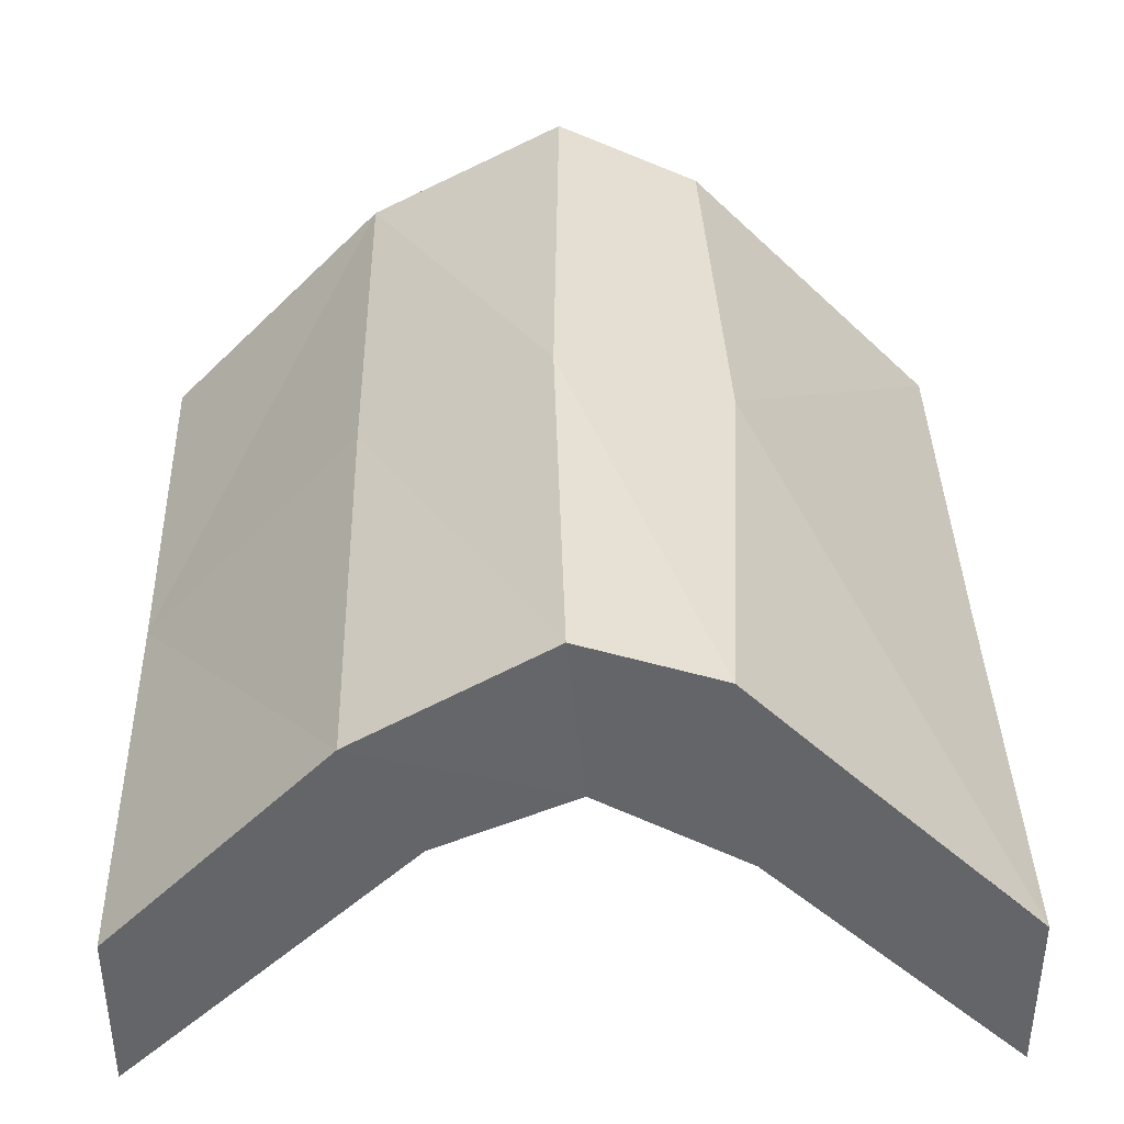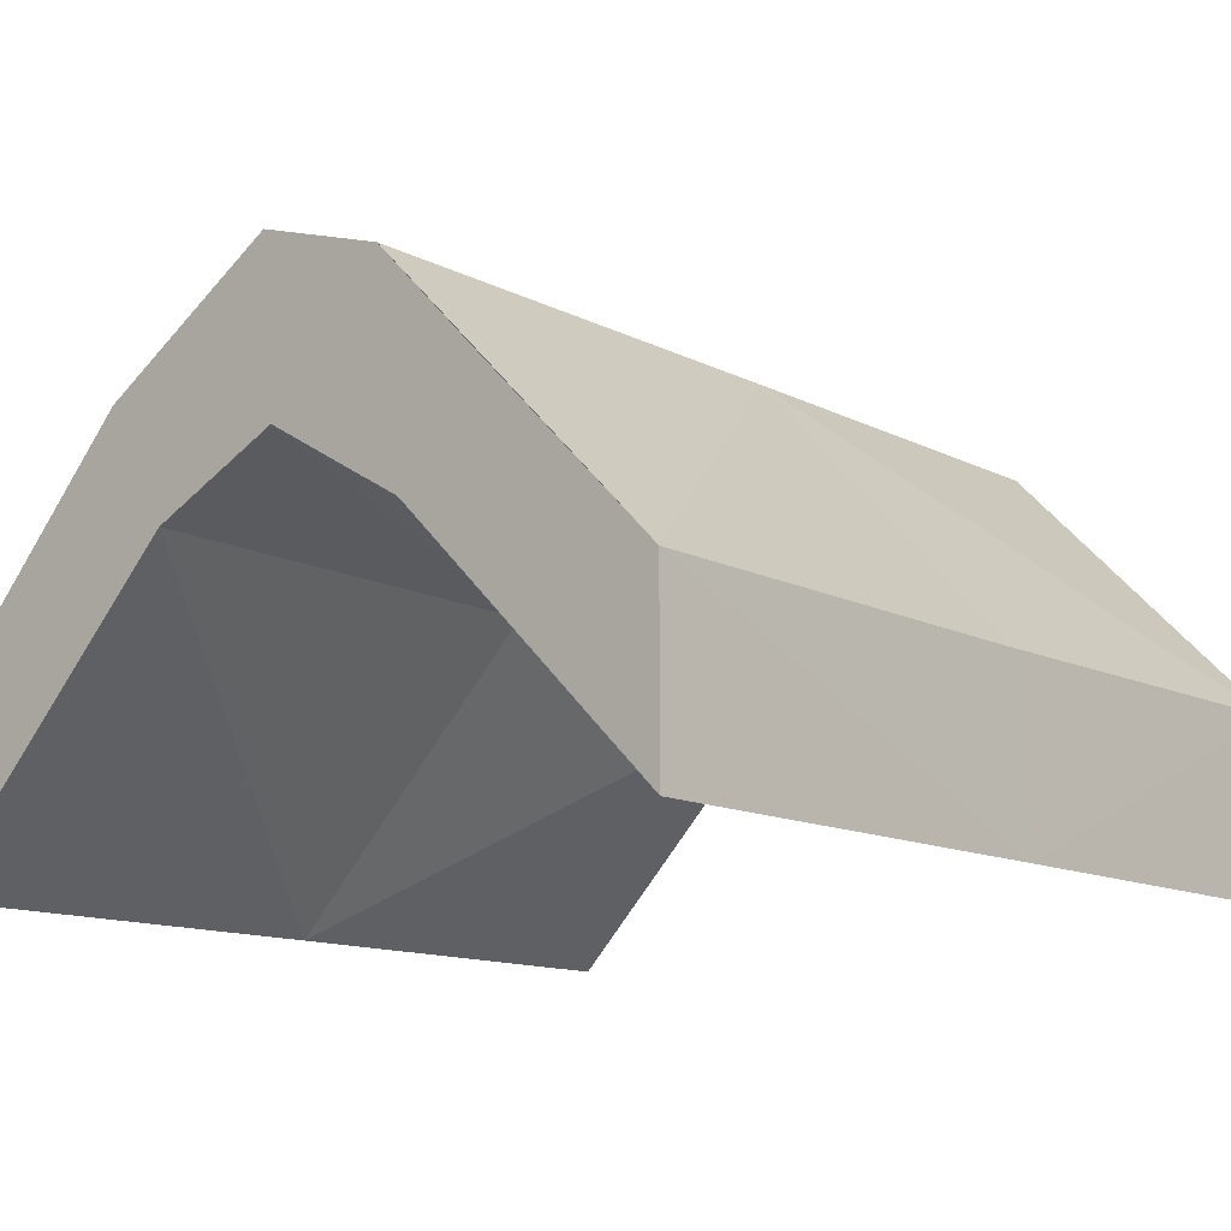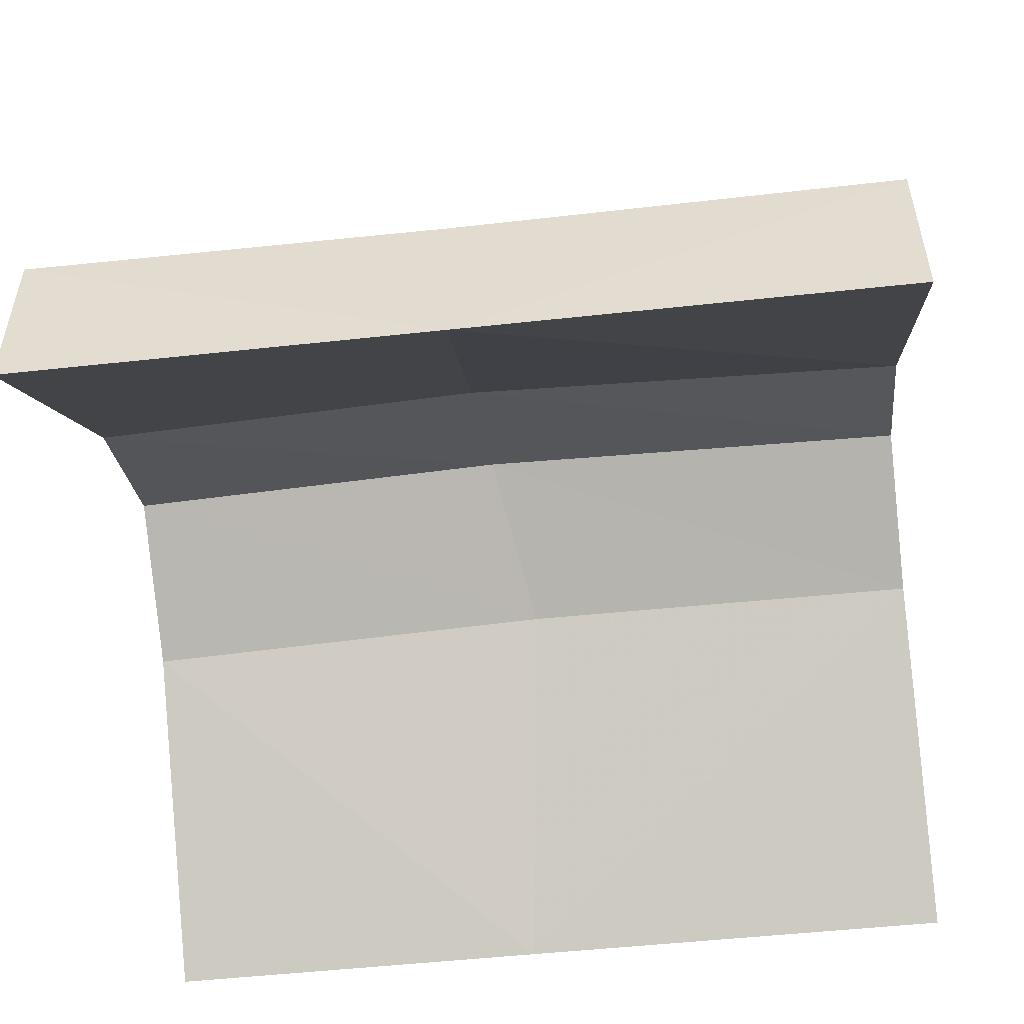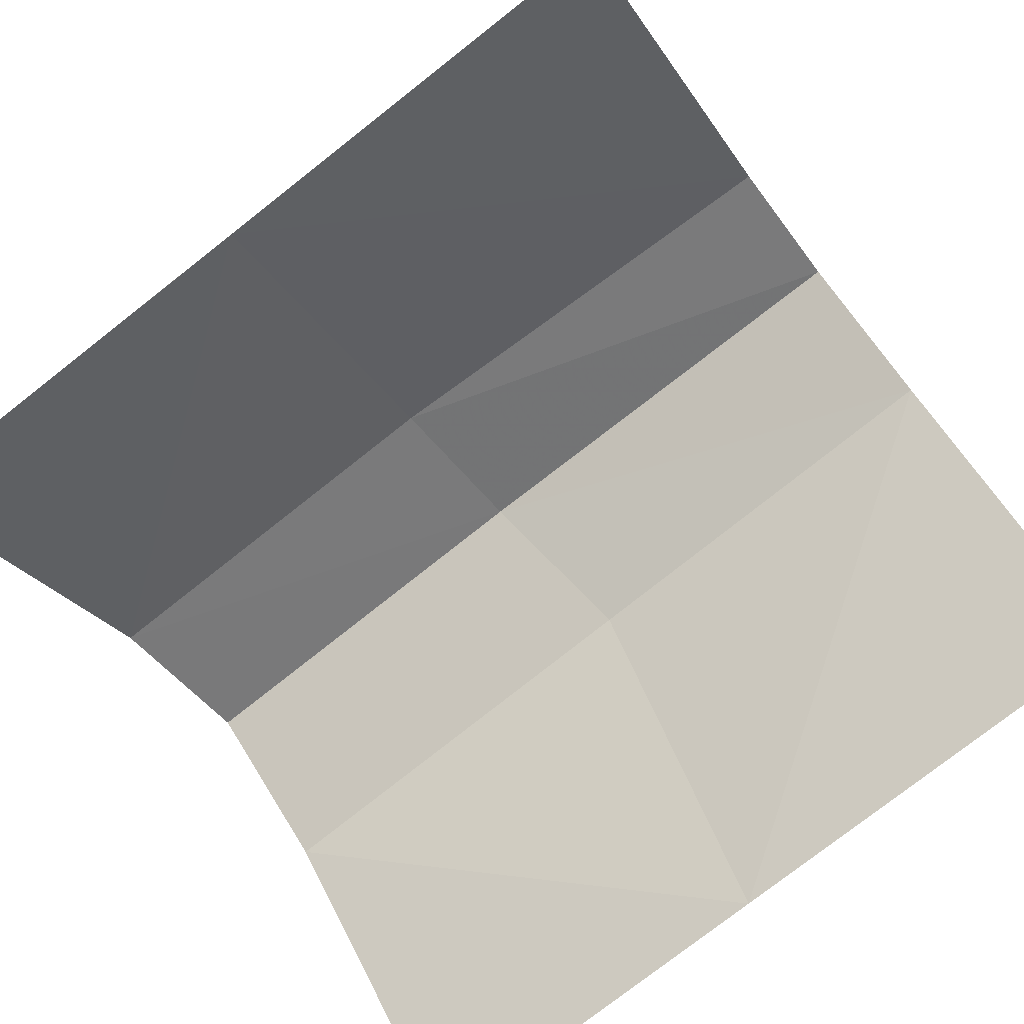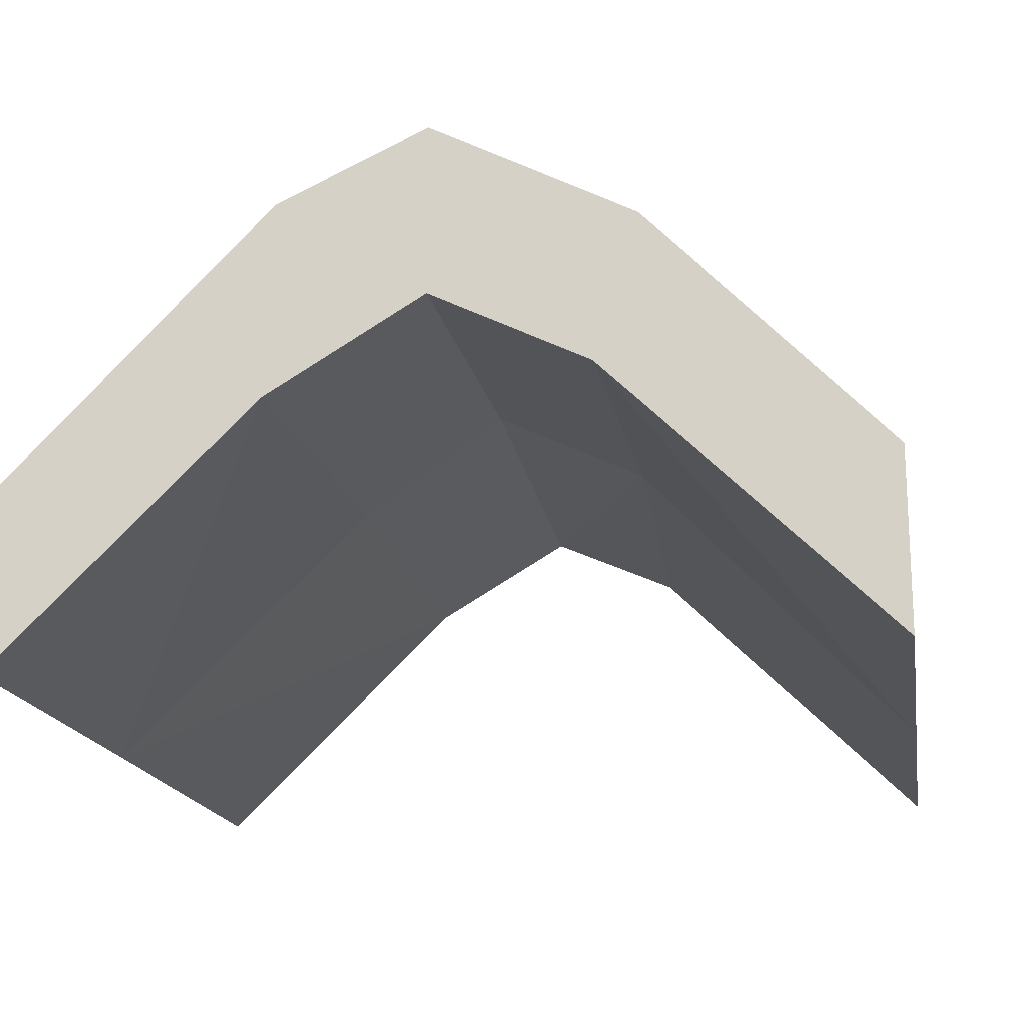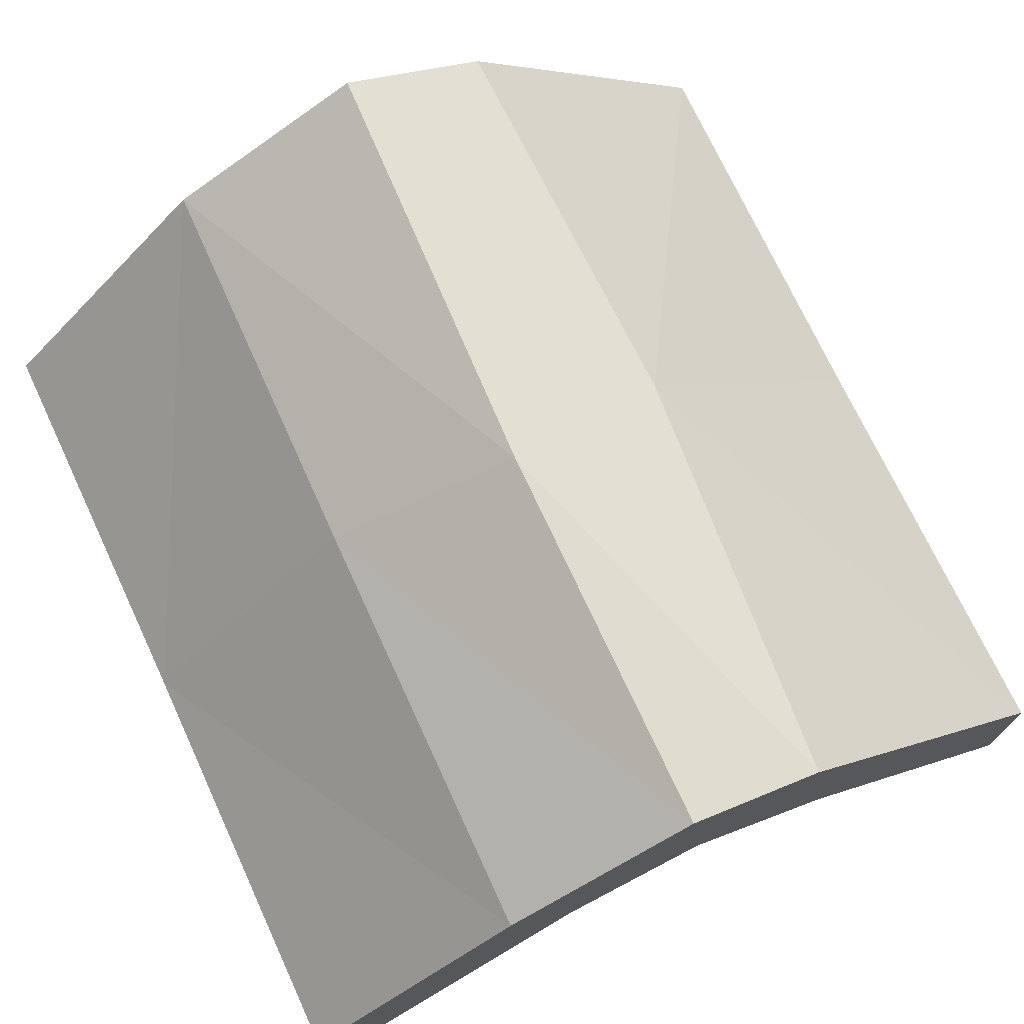
<metadata>
{"format":"obj","ext":"obj","renderer":"f3d","projection":"perspective","resolution":1024,"background":"white","views":[{"elev":38.7,"azim":-1.6,"up":"+Y"},{"elev":-13.0,"azim":42.1,"up":"+Y"},{"elev":-51.3,"azim":-83.2,"up":"+Y"},{"elev":-77.7,"azim":-52.0,"up":"+Y"},{"elev":-17.3,"azim":-170.3,"up":"+Y"},{"elev":72.6,"azim":-25.0,"up":"+Y"}]}
</metadata>
<code>
v 0.99 0.412 -0.01
v 0.65 0.7559 -0.01
v 0.6918 0.73 -0.51
v 0.9884 0.41 -0.51
v 0.99 0.412 -0.99
v 0.6812 0.73 -0.99
v 0.49 0.81 -0.01081
v 0.49 0.8196 -0.47
v 0.51 0.8098 -0.99
v 0.27 0.6803 -0.01
v 0.2728 0.69 -0.51
v 0.2789 0.69 -0.99
v 0.01 0.412 -0.01
v 0.01157 0.41 -0.51
v 0.01 0.412 -0.99
v 0.01 0.2087 -0.01
v 0.35 0.5412 -0.01
v 0.01 0.209 -0.51
v 0.33 0.5428 -0.53
v 0.33 0.5229 -0.99
v 0.01 0.2087 -0.99
v 0.51 0.6119 -0.01
v 0.51 0.63 -0.5274
v 0.51 0.6119 -0.99
v 0.6834 0.51 -0.01
v 0.69 0.5221 -0.49
v 0.69 0.5037 -0.99
v 0.99 0.2087 -0.01
v 0.99 0.209 -0.53
v 0.99 0.2087 -0.99
v 0.7735 0.63 -0.01
f 1 2 3
f 1 3 4
f 4 3 5
f 3 6 5
f 2 7 8
f 2 8 3
f 3 8 6
f 8 9 6
f 10 11 7
f 7 11 8
f 11 12 8
f 12 8 9
f 10 13 14
f 14 11 10
f 15 12 14
f 14 12 11
f 16 17 18
f 18 17 19
f 19 20 18
f 21 18 20
f 17 22 19
f 22 23 19
f 23 20 19
f 23 24 20
f 22 25 23
f 25 26 23
f 26 24 23
f 26 27 24
f 28 29 25
f 29 30 27
f 29 27 26
f 25 29 26
f 21 15 18
f 18 15 14
f 16 18 13
f 18 14 13
f 16 13 17
f 13 10 17
f 10 22 17
f 10 7 22
f 22 7 2
f 22 2 25
f 25 2 31
f 25 31 1
f 28 25 1
f 28 1 29
f 29 5 30
f 1 4 29
f 29 4 5
f 30 5 27
f 5 6 27
f 27 6 24
f 6 9 24
f 24 9 12
f 24 12 20
f 20 12 15
f 20 15 21

</code>
